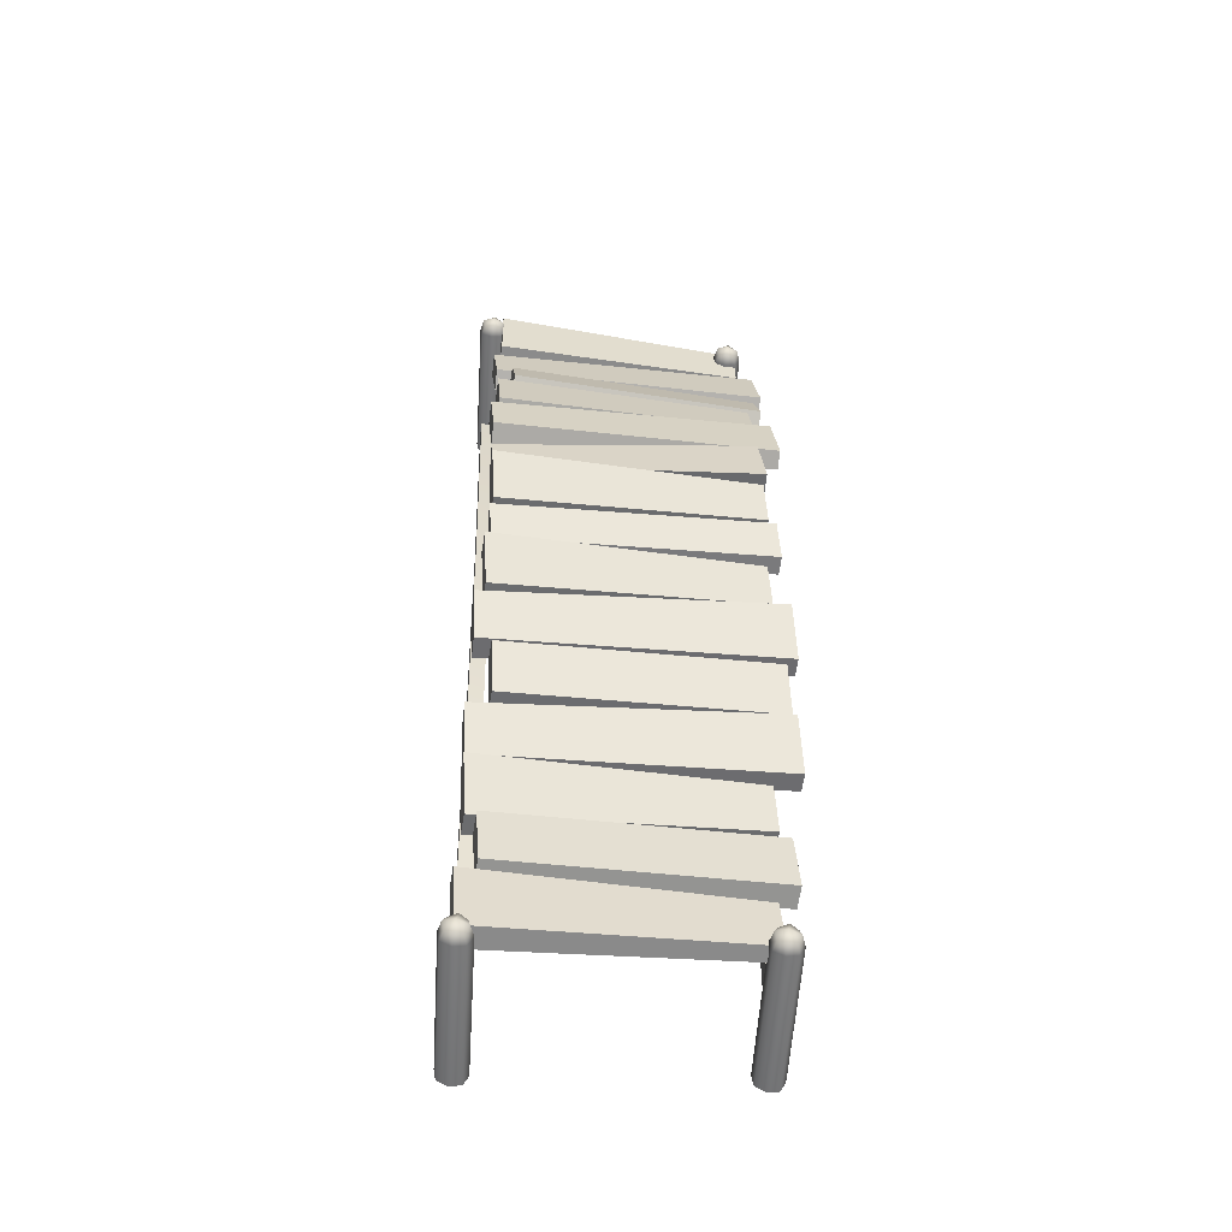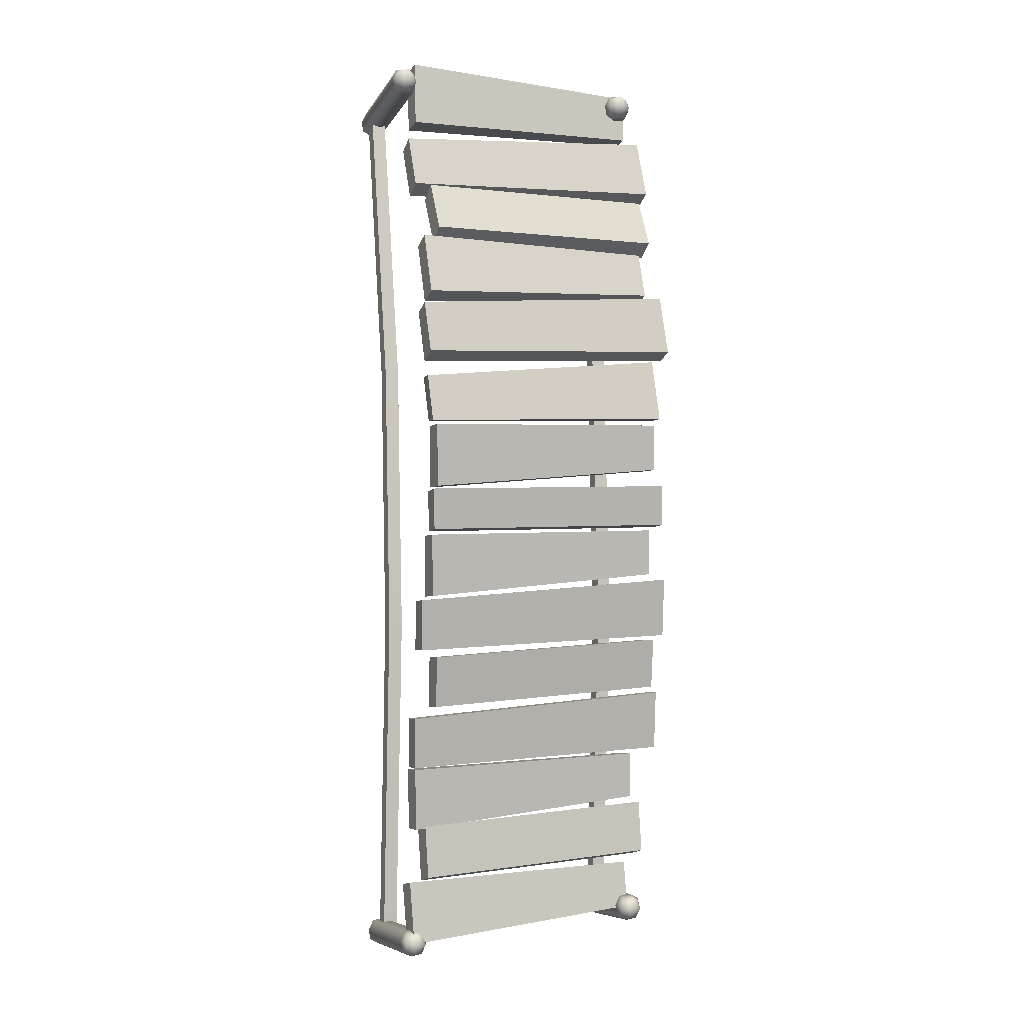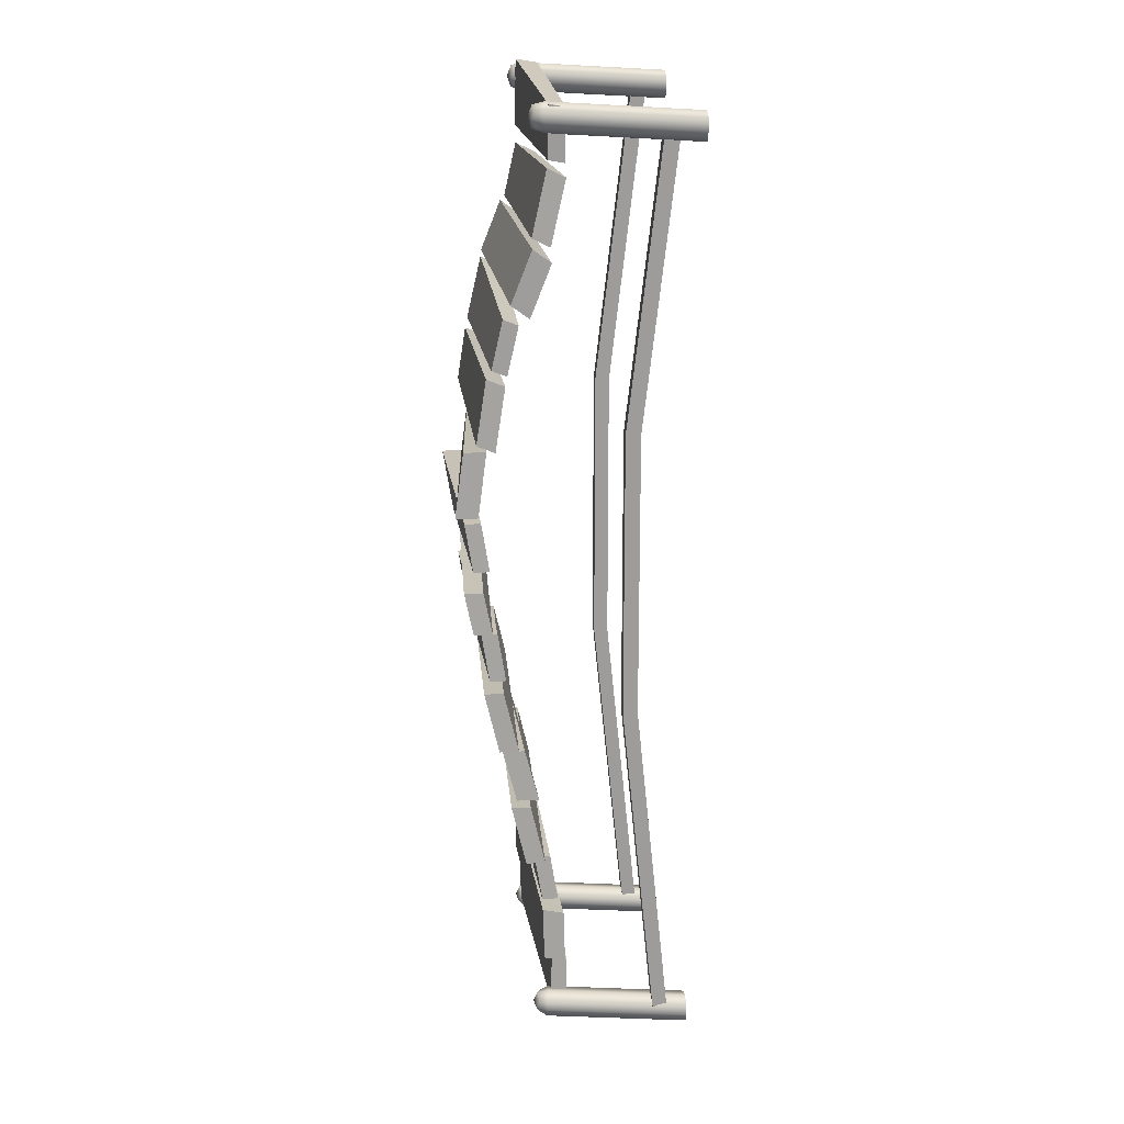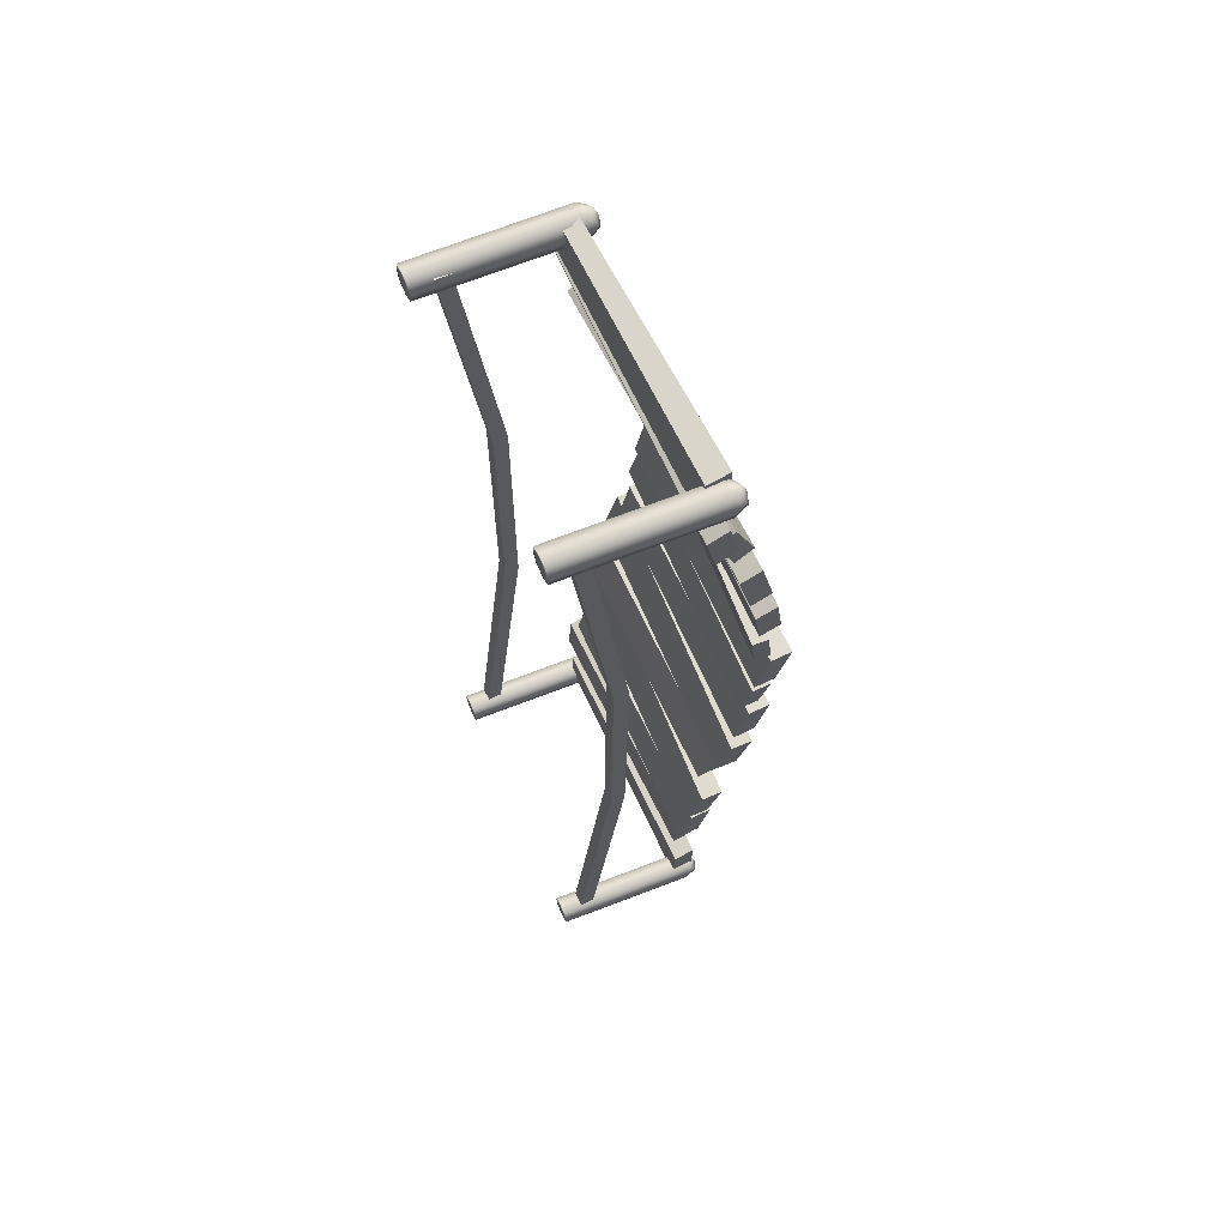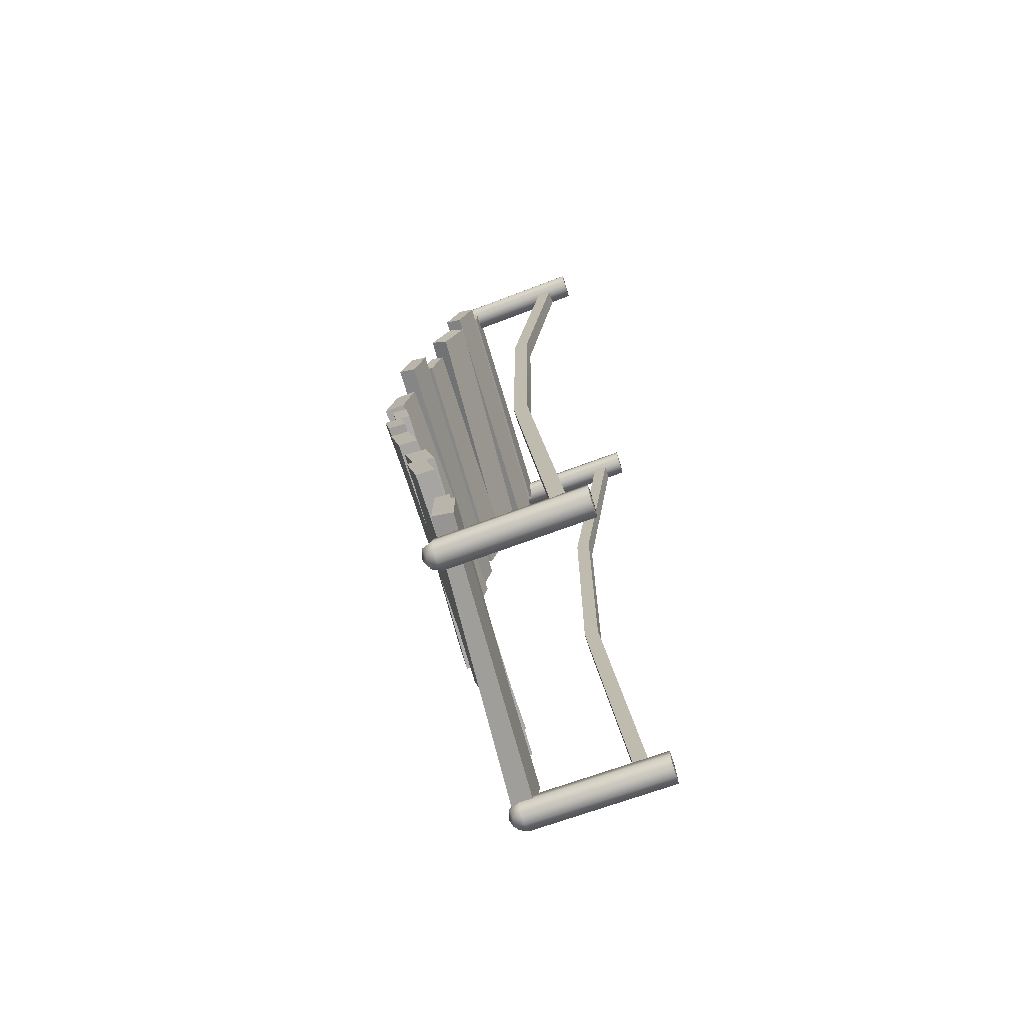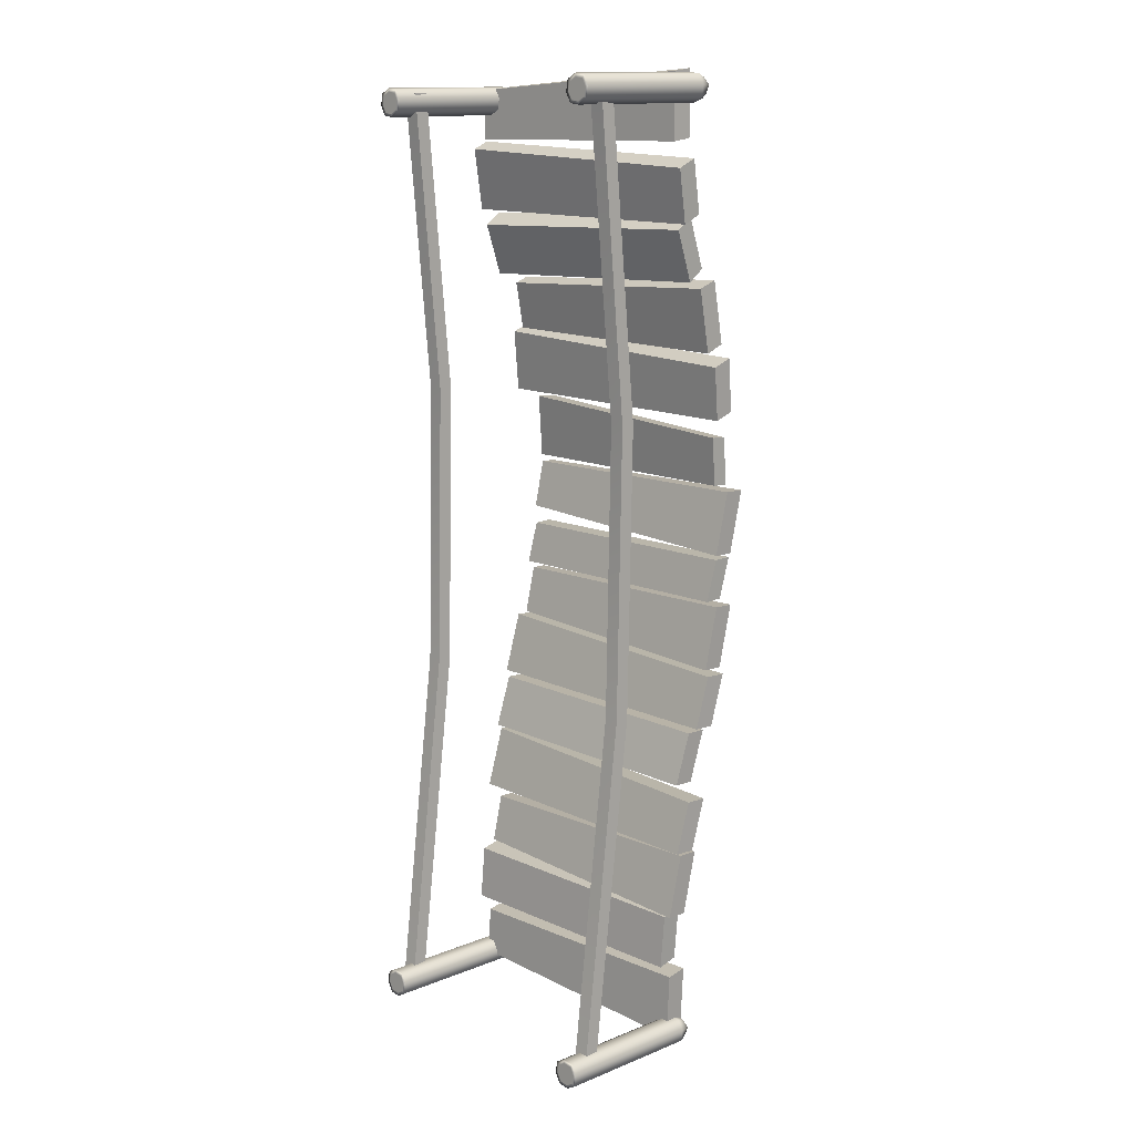
<metadata>
{"format":"obj","ext":"obj","renderer":"f3d","projection":"perspective","resolution":1024,"background":"white","views":[{"elev":-54.0,"azim":-7.8,"up":"+Z"},{"elev":-4.4,"azim":-22.3,"up":"+Z"},{"elev":21.6,"azim":84.6,"up":"+Z"},{"elev":66.3,"azim":-114.4,"up":"+Z"},{"elev":-70.7,"azim":107.3,"up":"+Z"},{"elev":9.3,"azim":-134.9,"up":"+Z"}]}
</metadata>
<code>
g default
v 18.04 1.766 -19.36
v 35.66 2.175 -18.02
v 18.01 3.264 -19.36
v 35.63 3.673 -18.03
v 18.28 4.188 -22.95
v 35.9 4.597 -21.61
v 18.31 2.69 -22.94
v 35.93 3.099 -21.61
v 16.73 1.269 -15.26
v 36.01 0.9757 -13.51
v 16.76 2.766 -15.26
v 36.03 2.278 -13.51
v 17.03 3.587 -18.85
v 36.35 3.237 -17.68
v 17 2.089 -18.85
v 36.33 1.935 -17.69
v 17.06 0.1585 -10.6
v 34.71 0.911 -9.802
v 17.02 1.657 -10.6
v 34.68 1.998 -9.804
v 17.35 2.344 -14.96
v 34.93 2.516 -13.09
v 17.39 0.846 -14.96
v 34.96 1.432 -13.09
v 34.39 4.703 -37.78
v 35.47 4.646 -37.93
v 35.18 15 -38.38
v 36.26 15 -38.53
v 35.02 15 -39.46
v 36.1 15 -39.61
v 34.24 4.671 -38.85
v 35.31 4.614 -39.01
v 36.45 15 -38.35
v 35.75 15 -38.27
v 34.92 15 -38.9
v 36.37 15 -39.1
v 35.54 15 -39.73
v 34.78 15 -39.6
v 36.23 15 -39.81
v 34.73 4.441 -39.11
v 34.11 4.501 -38.28
v 35.57 4.424 -38.49
v 34.94 4.484 -37.65
v 34.06 5.238 -39.05
v 35.52 5.161 -39.26
v 34.28 5.281 -37.59
v 35.73 5.204 -37.8
v 34.99 15 -38.14
v 35.75 15 -38
v 35.75 15 -39.08
v 35.47 15 -39.95
v 34.82 4.209 -38.37
v 36.58 15 -39.11
v 34.64 15 -38.83
v 34.76 5.192 -39.4
v 33.93 5.272 -38.29
v 35.04 5.25 -37.46
v 35.87 5.17 -38.57
v 34.02 12.62 24.02
v 35.02 12.62 24.09
v 34.02 13.62 24.02
v 35.02 13.62 24.09
v 35.32 13.62 -38.68
v 36.32 13.62 -38.61
v 35.32 12.62 -38.68
v 36.32 12.62 -38.61
v 35.84 11.27 -15.46
v 34.84 11.27 -15.53
v 34.84 10.27 -15.53
v 35.84 10.27 -15.46
v 35.43 11.27 4.02
v 34.44 11.27 3.95
v 34.44 10.27 3.95
v 35.43 10.27 4.02
v 16.84 3.001 -23.8
v 36.12 2.707 -22.04
v 16.86 4.497 -23.8
v 36.14 4.009 -22.04
v 17.13 5.319 -27.38
v 36.45 4.968 -26.22
v 17.11 3.82 -27.39
v 36.43 3.666 -26.22
v 17.06 3.605 -27.5
v 34.71 4.357 -26.71
v 17.02 5.103 -27.51
v 34.68 5.445 -26.71
v 17.35 5.791 -31.87
v 34.93 5.962 -30
v 17.39 4.292 -31.86
v 34.96 4.879 -30
v 18.04 4.144 -31.64
v 35.66 4.847 -30.44
v 18.01 5.602 -31.99
v 35.63 6.305 -30.78
v 18.28 5.68 -35.69
v 35.9 6.383 -34.49
v 18.31 4.222 -35.35
v 35.93 4.925 -34.14
v 17.06 4.656 -35.68
v 34.71 5.536 -35.03
v 17.02 6.13 -35.95
v 34.68 6.606 -35.22
v 17.35 6.046 -40.36
v 34.93 6.541 -38.55
v 17.39 4.571 -40.1
v 34.96 5.474 -38.36
v 17.21 0.2353 -7.28
v 35.28 -0.2047 -6.518
v 17.23 1.517 -7.377
v 35.31 1.077 -6.614
v 17.5 2.087 -10.25
v 35.57 1.647 -9.483
v 17.47 0.8054 -10.15
v 35.55 0.3654 -9.387
v 34.88 -0.6636 -1.506
v 17.26 0.6068 -2.277
v 34.97 0.8325 -1.474
v 17.32 1.693 -2.254
v 34.66 1.445 2.899
v 17.09 2.154 1.046
v 34.57 -0.05072 2.868
v 17.02 1.072 1.023
v 17.06 -0.8224 -2.742
v 34.71 -0.06986 -1.945
v 17.02 0.6758 -2.745
v 34.68 1.018 -1.948
v 17.35 1.363 -7.107
v 34.93 1.535 -5.238
v 17.39 -0.1349 -7.103
v 34.96 0.4513 -5.236
v 33.76 4.703 24.54
v 34.83 4.646 24.38
v 34.54 15 23.94
v 35.62 15 23.78
v 34.38 15 22.86
v 35.46 15 22.7
v 33.6 4.671 23.46
v 34.67 4.614 23.31
v 35.81 15 23.97
v 35.11 15 24.04
v 34.28 15 23.42
v 35.74 15 23.21
v 34.9 15 22.59
v 34.14 15 22.72
v 35.59 15 22.51
v 34.09 4.441 23.21
v 33.47 4.501 24.04
v 34.93 4.424 23.83
v 34.31 4.484 24.66
v 33.43 5.238 23.26
v 34.88 5.161 23.06
v 33.64 5.281 24.72
v 35.09 5.204 24.51
v 34.35 15 24.17
v 35.12 15 24.31
v 35.12 15 23.23
v 34.83 15 22.37
v 34.18 4.209 23.95
v 35.94 15 23.2
v 34 15 23.48
v 34.12 5.192 22.92
v 33.29 5.272 24.03
v 34.4 5.25 24.86
v 35.23 5.17 23.75
v 16.02 4.703 24.54
v 17.1 4.646 24.38
v 16.8 15 23.94
v 17.88 15 23.78
v 16.65 15 22.86
v 17.72 15 22.7
v 15.86 4.671 23.46
v 16.94 4.614 23.31
v 18.07 15 23.97
v 17.38 15 24.04
v 16.54 15 23.42
v 18 15 23.21
v 17.17 15 22.59
v 16.4 15 22.72
v 17.86 15 22.51
v 16.36 4.441 23.21
v 15.74 4.501 24.04
v 17.19 4.424 23.83
v 16.57 4.484 24.66
v 15.69 5.238 23.26
v 17.15 5.161 23.06
v 15.9 5.281 24.72
v 17.36 5.204 24.51
v 16.62 15 24.17
v 17.38 15 24.31
v 17.38 15 23.23
v 17.1 15 22.37
v 16.44 4.209 23.95
v 18.21 15 23.2
v 16.27 15 23.48
v 16.38 5.192 22.92
v 15.55 5.272 24.03
v 16.67 5.25 24.86
v 17.5 5.17 23.75
v 17.02 4.703 -39.44
v 18.09 4.646 -39.6
v 17.8 15 -40.04
v 18.88 15 -40.2
v 17.64 15 -41.12
v 18.72 15 -41.28
v 16.86 4.671 -40.52
v 17.94 4.614 -40.67
v 19.07 15 -40.02
v 18.38 15 -39.94
v 17.54 15 -40.56
v 19 15 -40.77
v 18.16 15 -41.39
v 17.4 15 -41.26
v 18.86 15 -41.47
v 17.35 4.441 -40.77
v 16.73 4.501 -39.94
v 18.19 4.424 -40.15
v 17.57 4.484 -39.32
v 16.69 5.238 -40.72
v 18.14 5.161 -40.93
v 16.9 5.281 -39.26
v 18.36 5.204 -39.47
v 17.61 15 -39.81
v 18.38 15 -39.67
v 18.38 15 -40.75
v 18.09 15 -41.61
v 17.44 4.209 -40.03
v 19.2 15 -40.78
v 17.26 15 -40.5
v 17.38 5.192 -41.06
v 16.55 5.272 -39.95
v 17.66 5.25 -39.12
v 18.49 5.17 -40.23
v 16.43 12.62 22.56
v 17.43 12.62 22.63
v 16.43 13.62 22.56
v 17.43 13.62 22.63
v 17.73 13.62 -40.14
v 18.73 13.62 -40.07
v 17.73 12.62 -40.14
v 18.73 12.62 -40.07
v 18.25 11.27 -16.92
v 17.25 11.27 -16.99
v 17.25 10.27 -16.99
v 18.25 10.27 -16.92
v 17.84 11.27 2.562
v 16.85 11.27 2.491
v 16.85 10.27 2.491
v 17.84 10.27 2.562
v 17.18 4.75 25.17
v 34.85 5.442 24.76
v 17.14 6.225 24.9
v 34.82 6.513 24.57
v 17.21 6.139 20.48
v 34.87 6.447 21.23
v 17.25 4.663 20.74
v 34.9 5.379 21.42
v 16.73 4.731 19.44
v 36.01 5.236 21.15
v 16.76 6.077 18.79
v 36.03 6.407 20.58
v 17.03 5.245 15.2
v 36.35 5.439 16.4
v 17 3.897 15.86
v 36.33 4.268 16.97
v 18.08 3.534 15.74
v 35.73 4.362 16.18
v 18.04 4.74 14.85
v 35.69 5.568 15.29
v 18.21 3.356 11.41
v 35.87 4.184 11.85
v 18.25 2.15 12.3
v 35.9 2.978 12.74
v 17.11 2.166 11.59
v 34.79 2.556 11.59
v 17.1 3.553 11.02
v 34.79 3.564 11.17
v 17.28 2.541 6.718
v 34.92 2.799 7.926
v 17.29 1.153 7.284
v 34.93 1.795 8.335
v 16.73 1.007 6.367
v 36.01 1.397 8.103
v 16.76 2.394 5.805
v 36.03 2.603 7.614
v 17.03 1.803 2.173
v 36.35 1.918 3.383
v 17 0.4148 2.736
v 36.33 0.7111 3.872
g polySurface85
f 1 2 4 3
f 3 4 6 5
f 5 6 8 7
f 7 8 2 1
f 2 8 6 4
f 7 1 3 5
f 9 10 12 11
f 11 12 14 13
f 13 14 16 15
f 15 16 10 9
f 10 16 14 12
f 15 9 11 13
f 17 18 20 19
f 19 20 22 21
f 21 22 24 23
f 23 24 18 17
f 18 24 22 20
f 23 17 19 21
f 49 33 28 34
f 48 49 34 27
f 27 34 50 35
f 34 28 36 50
f 50 36 30 37
f 35 50 37 29
f 29 37 51 38
f 37 30 39 51
f 51 39 45 55
f 38 51 55 44
f 31 40 52 41
f 40 32 42 52
f 52 42 26 43
f 41 52 43 25
f 53 39 30 36
f 33 53 36 28
f 54 48 27 35
f 38 54 35 29
f 54 38 44 56
f 48 54 56 46
f 49 48 46 57
f 33 49 57 47
f 53 33 47 58
f 45 39 53 58
f 55 45 32 40
f 44 55 40 31
f 31 41 56 44
f 41 25 46 56
f 25 43 57 46
f 43 26 47 57
f 26 42 58 47
f 42 32 45 58
f 59 60 62 61
f 61 62 71 72
f 63 64 66 65
f 73 74 60 59
f 60 74 71 62
f 73 59 61 72
f 68 67 64 63
f 65 69 68 63
f 65 66 70 69
f 67 70 66 64
f 72 71 67 68
f 69 73 72 68
f 69 70 74 73
f 71 74 70 67
f 75 76 78 77
f 77 78 80 79
f 79 80 82 81
f 81 82 76 75
f 76 82 80 78
f 81 75 77 79
f 83 84 86 85
f 85 86 88 87
f 87 88 90 89
f 89 90 84 83
f 84 90 88 86
f 89 83 85 87
f 91 92 94 93
f 93 94 96 95
f 95 96 98 97
f 97 98 92 91
f 92 98 96 94
f 97 91 93 95
f 99 100 102 101
f 101 102 104 103
f 103 104 106 105
f 105 106 100 99
f 100 106 104 102
f 105 99 101 103
f 107 108 110 109
f 109 110 112 111
f 111 112 114 113
f 113 114 108 107
f 108 114 112 110
f 113 107 109 111
f 115 116 118 117
f 117 118 120 119
f 119 120 122 121
f 121 122 116 115
f 116 122 120 118
f 121 115 117 119
f 123 124 126 125
f 125 126 128 127
f 127 128 130 129
f 129 130 124 123
f 124 130 128 126
f 129 123 125 127
f 155 139 134 140
f 154 155 140 133
f 133 140 156 141
f 140 134 142 156
f 156 142 136 143
f 141 156 143 135
f 135 143 157 144
f 143 136 145 157
f 157 145 151 161
f 144 157 161 150
f 137 146 158 147
f 146 138 148 158
f 158 148 132 149
f 147 158 149 131
f 159 145 136 142
f 139 159 142 134
f 160 154 133 141
f 144 160 141 135
f 160 144 150 162
f 154 160 162 152
f 155 154 152 163
f 139 155 163 153
f 159 139 153 164
f 151 145 159 164
f 161 151 138 146
f 150 161 146 137
f 137 147 162 150
f 147 131 152 162
f 131 149 163 152
f 149 132 153 163
f 132 148 164 153
f 148 138 151 164
f 189 173 168 174
f 188 189 174 167
f 167 174 190 175
f 174 168 176 190
f 190 176 170 177
f 175 190 177 169
f 169 177 191 178
f 177 170 179 191
f 191 179 185 195
f 178 191 195 184
f 171 180 192 181
f 180 172 182 192
f 192 182 166 183
f 181 192 183 165
f 193 179 170 176
f 173 193 176 168
f 194 188 167 175
f 178 194 175 169
f 194 178 184 196
f 188 194 196 186
f 189 188 186 197
f 173 189 197 187
f 193 173 187 198
f 185 179 193 198
f 195 185 172 180
f 184 195 180 171
f 171 181 196 184
f 181 165 186 196
f 165 183 197 186
f 183 166 187 197
f 166 182 198 187
f 182 172 185 198
f 223 207 202 208
f 222 223 208 201
f 201 208 224 209
f 208 202 210 224
f 224 210 204 211
f 209 224 211 203
f 203 211 225 212
f 211 204 213 225
f 225 213 219 229
f 212 225 229 218
f 205 214 226 215
f 214 206 216 226
f 226 216 200 217
f 215 226 217 199
f 227 213 204 210
f 207 227 210 202
f 228 222 201 209
f 212 228 209 203
f 228 212 218 230
f 222 228 230 220
f 223 222 220 231
f 207 223 231 221
f 227 207 221 232
f 219 213 227 232
f 229 219 206 214
f 218 229 214 205
f 205 215 230 218
f 215 199 220 230
f 199 217 231 220
f 217 200 221 231
f 200 216 232 221
f 216 206 219 232
f 233 234 236 235
f 235 236 245 246
f 237 238 240 239
f 247 248 234 233
f 234 248 245 236
f 247 233 235 246
f 242 241 238 237
f 239 243 242 237
f 239 240 244 243
f 241 244 240 238
f 246 245 241 242
f 243 247 246 242
f 243 244 248 247
f 245 248 244 241
f 249 250 252 251
f 251 252 254 253
f 253 254 256 255
f 255 256 250 249
f 250 256 254 252
f 255 249 251 253
f 257 258 260 259
f 259 260 262 261
f 261 262 264 263
f 263 264 258 257
f 258 264 262 260
f 263 257 259 261
f 265 266 268 267
f 267 268 270 269
f 269 270 272 271
f 271 272 266 265
f 266 272 270 268
f 271 265 267 269
f 273 274 276 275
f 275 276 278 277
f 277 278 280 279
f 279 280 274 273
f 274 280 278 276
f 279 273 275 277
f 281 282 284 283
f 283 284 286 285
f 285 286 288 287
f 287 288 282 281
f 282 288 286 284
f 287 281 283 285

</code>
